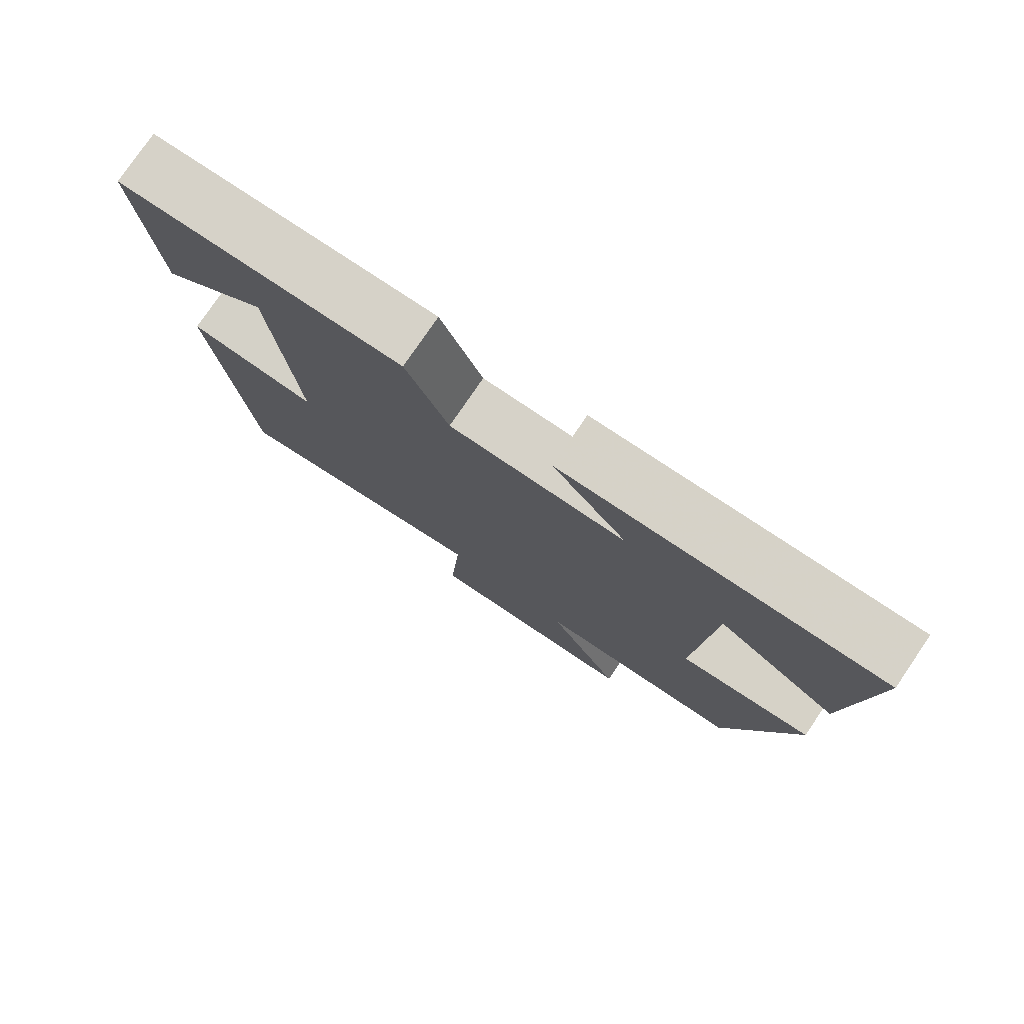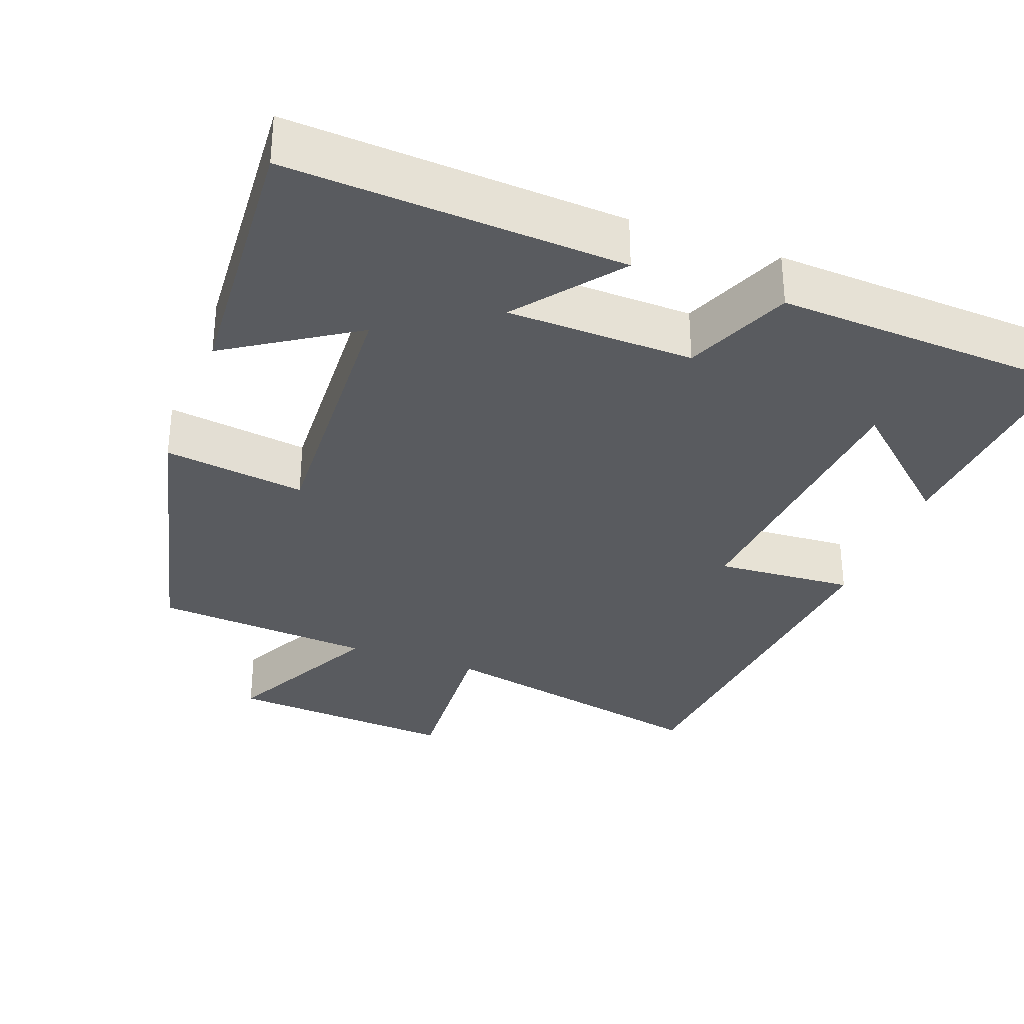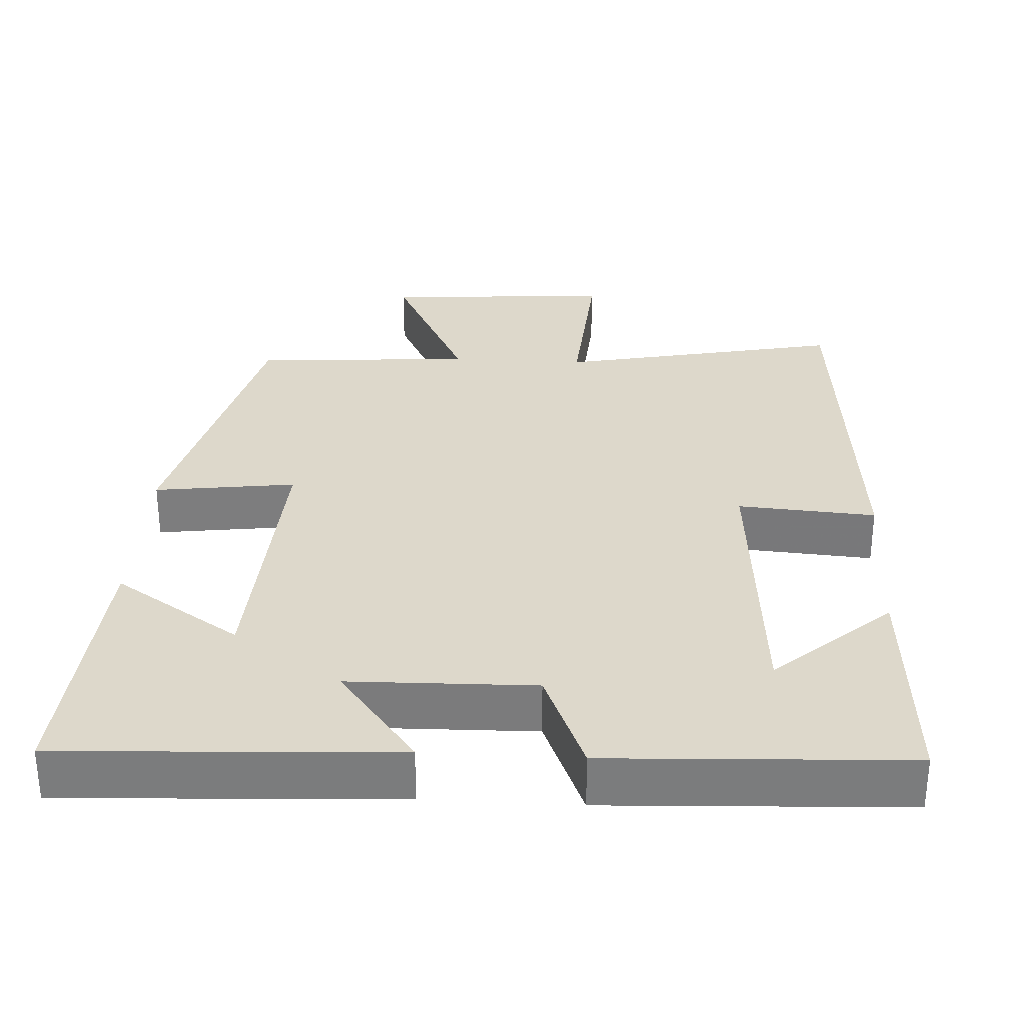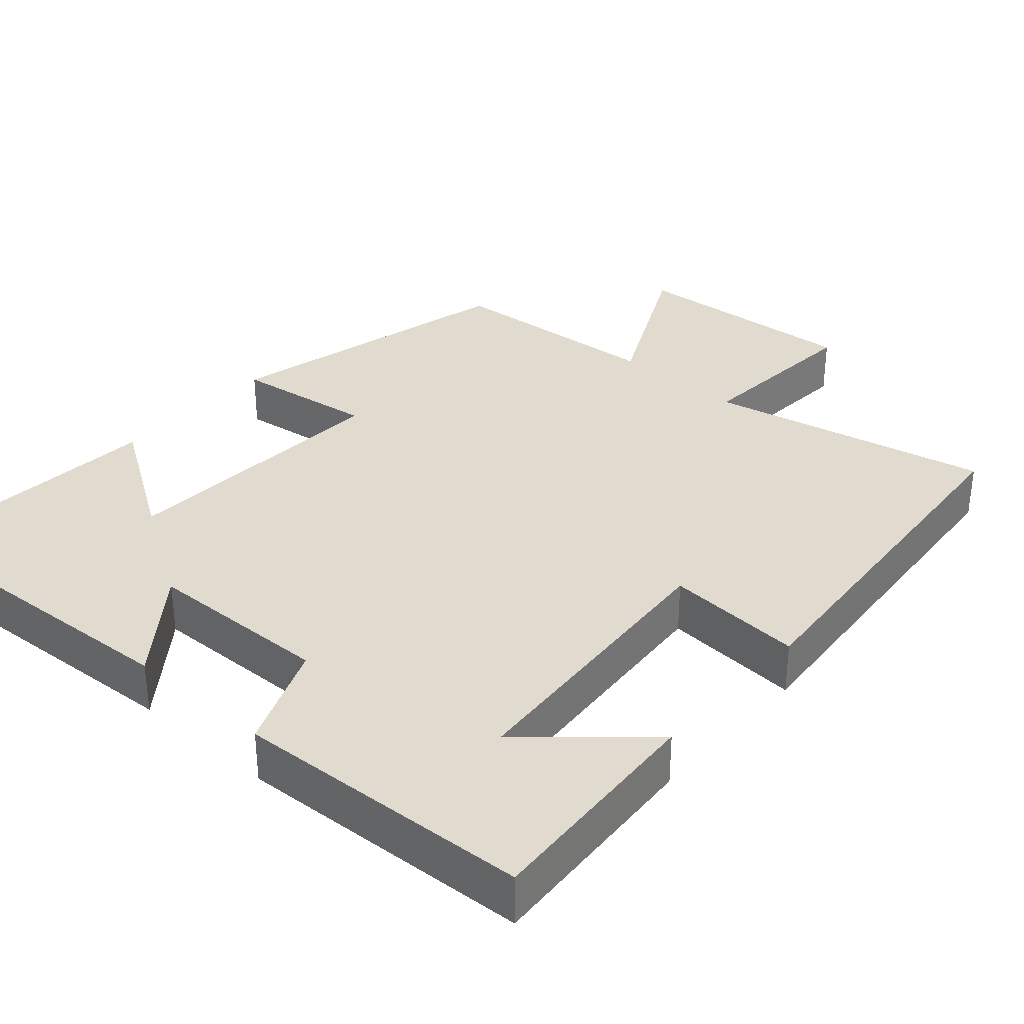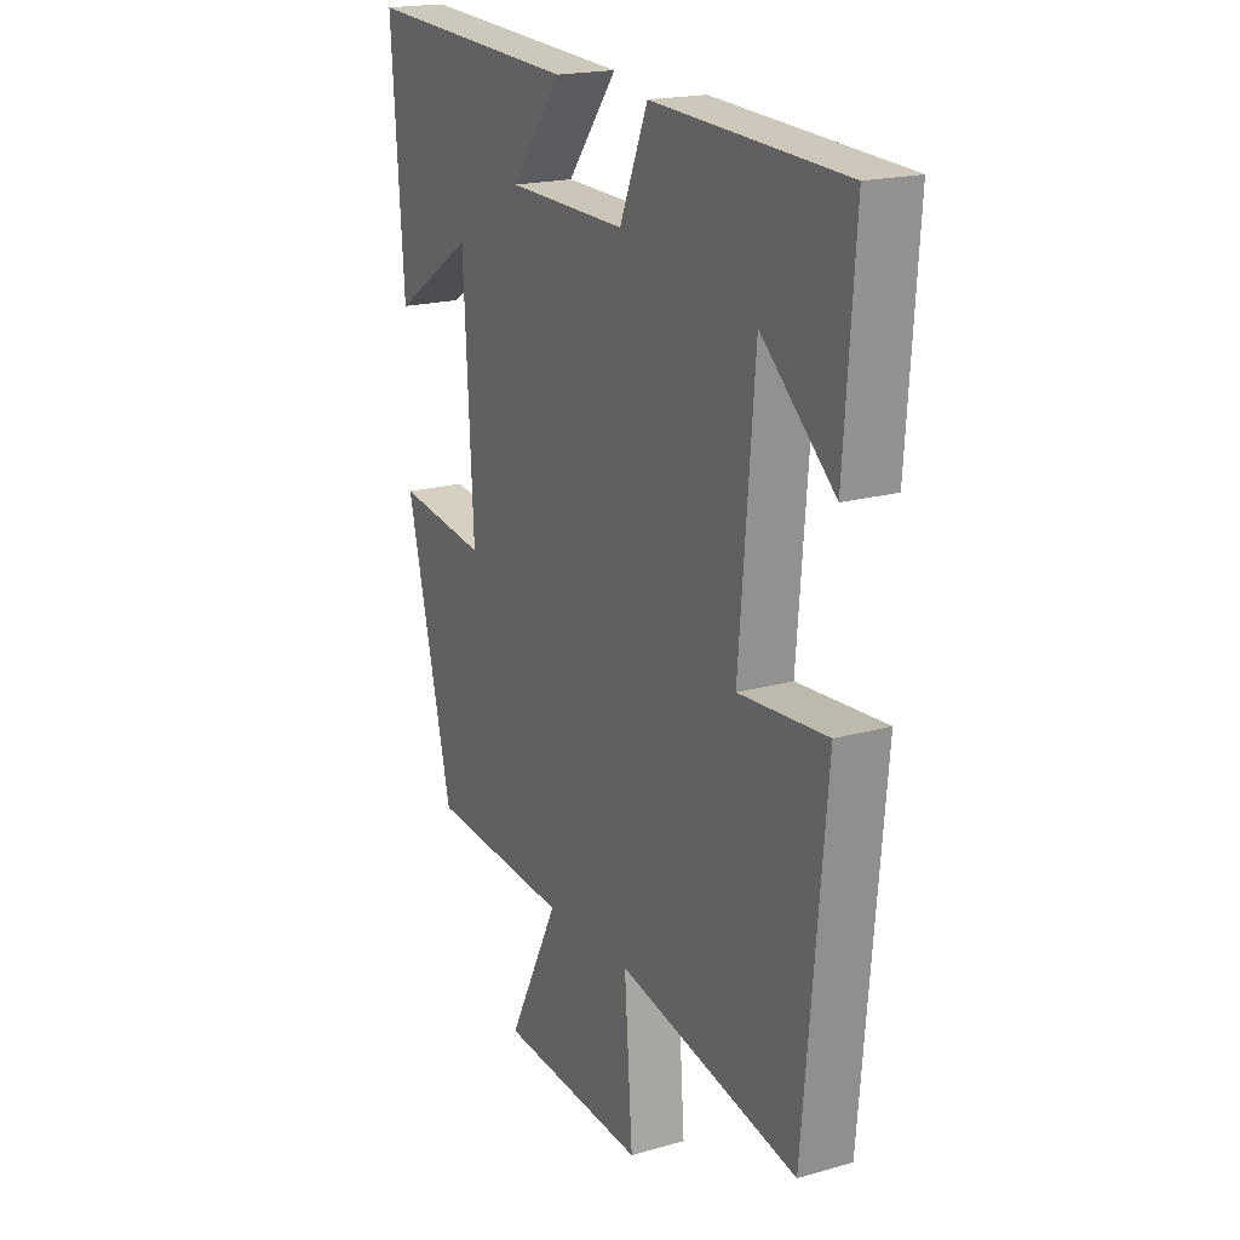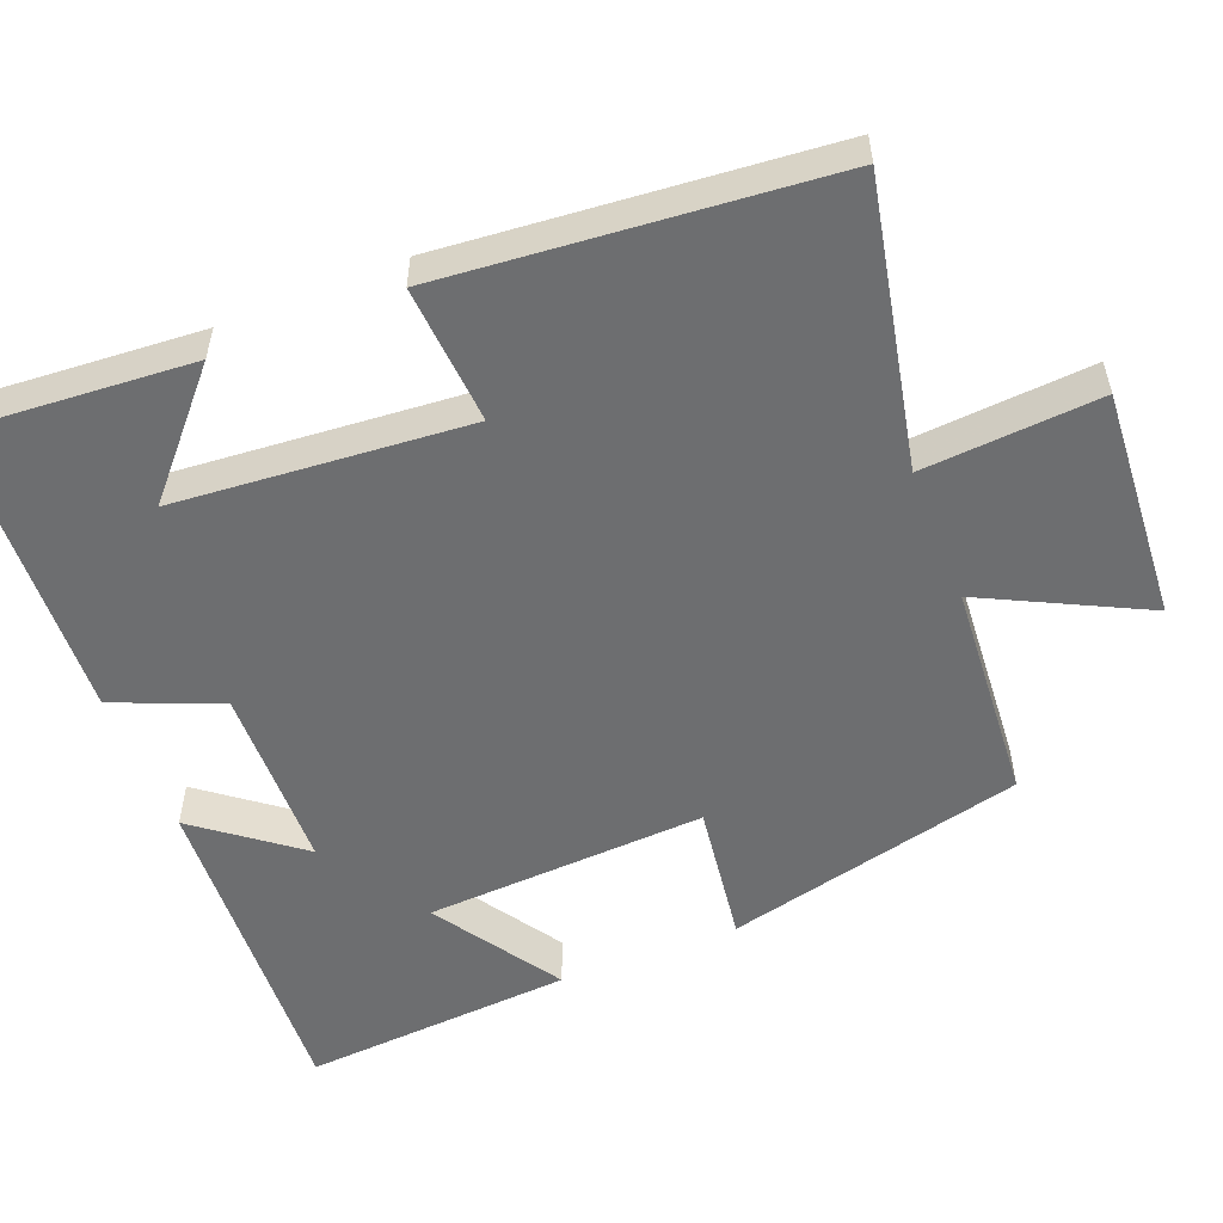
<metadata>
{"format":"obj","ext":"obj","renderer":"f3d","projection":"perspective","resolution":1024,"background":"white","views":[{"elev":78.3,"azim":-145.7,"up":"+Z"},{"elev":-32.6,"azim":-20.6,"up":"+Y"},{"elev":31.3,"azim":3.4,"up":"+Y"},{"elev":33.6,"azim":41.6,"up":"+Y"},{"elev":19.1,"azim":61.7,"up":"+Z"},{"elev":-54.2,"azim":111.7,"up":"+Y"}]}
</metadata>
<code>
v 0.454 0.07 -0.58
v 0.075 0.07 -0.5
v 0.092 0.07 -0.736
v -0.216 0.07 -0.714
v -0.109 0.07 -0.5
v -0.403 0.07 -0.478
v -0.5 0.07 -0.078
v -0.311 0.07 -0.104
v -0.331 0.07 0.272
v -0.5 0.07 0.162
v -0.526 0.07 0.525
v -0.08 0.07 0.5
v -0.185 0.07 0.364
v 0.063 0.07 0.358
v 0.122 0.07 0.5
v 0.522 0.07 0.48
v 0.5 0.07 0.171
v 0.347 0.07 0.308
v 0.315 0.07 -0.082
v 0.5 0.07 -0.069
v 0.454 0 -0.58
v 0.075 0 -0.5
v 0.092 0 -0.736
v -0.216 0 -0.714
v -0.109 0 -0.5
v -0.403 0 -0.478
v -0.5 0 -0.078
v -0.311 0 -0.104
v -0.331 0 0.272
v -0.5 0 0.162
v -0.526 0 0.525
v -0.08 0 0.5
v -0.185 0 0.364
v 0.063 0 0.358
v 0.122 0 0.5
v 0.522 0 0.48
v 0.5 0 0.171
v 0.347 0 0.308
v 0.315 0 -0.082
v 0.5 0 -0.069
f 19 20 1 2
f 18 19 2
f 16 17 18
f 14 15 16 18
f 13 14 18 2
f 11 12 13
f 9 10 11
f 9 11 13
f 13 2 3
f 9 13 3
f 8 9 3
f 5 6 7 8
f 3 4 5
f 3 5 8
f 22 21 40 39
f 22 39 38
f 38 37 36
f 38 36 35 34
f 22 38 34 33
f 33 32 31
f 31 30 29
f 33 31 29
f 23 22 33
f 23 33 29
f 23 29 28
f 28 27 26 25
f 25 24 23
f 28 25 23
f 1 21 22 2
f 2 22 23 3
f 3 23 24 4
f 4 24 25 5
f 5 25 26 6
f 6 26 27 7
f 7 27 28 8
f 8 28 29 9
f 9 29 30 10
f 10 30 31 11
f 11 31 32 12
f 12 32 33 13
f 13 33 34 14
f 14 34 35 15
f 15 35 36 16
f 16 36 37 17
f 17 37 38 18
f 18 38 39 19
f 19 39 40 20
f 20 40 21 1

</code>
